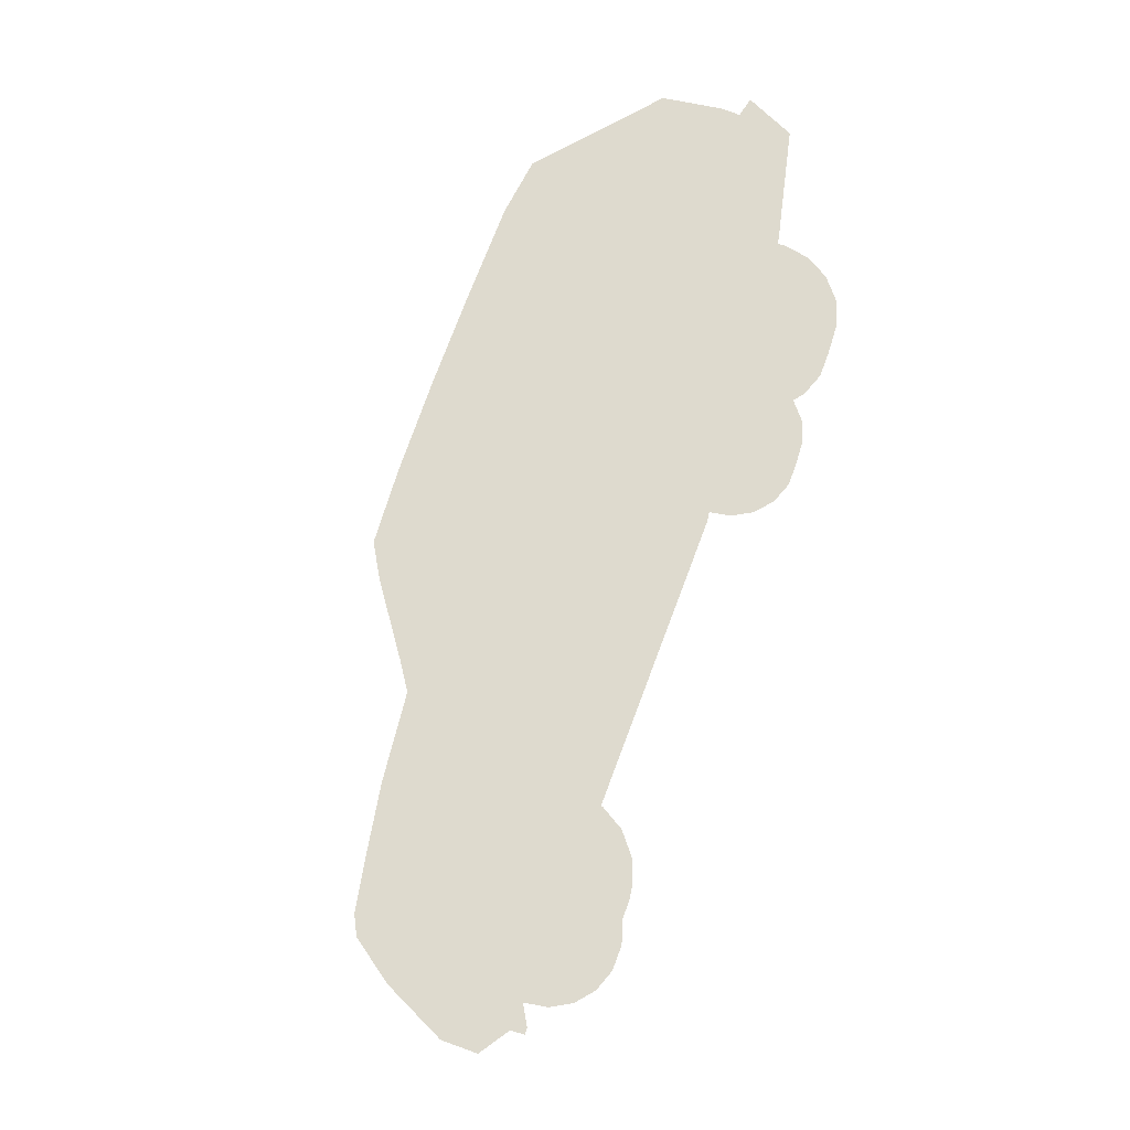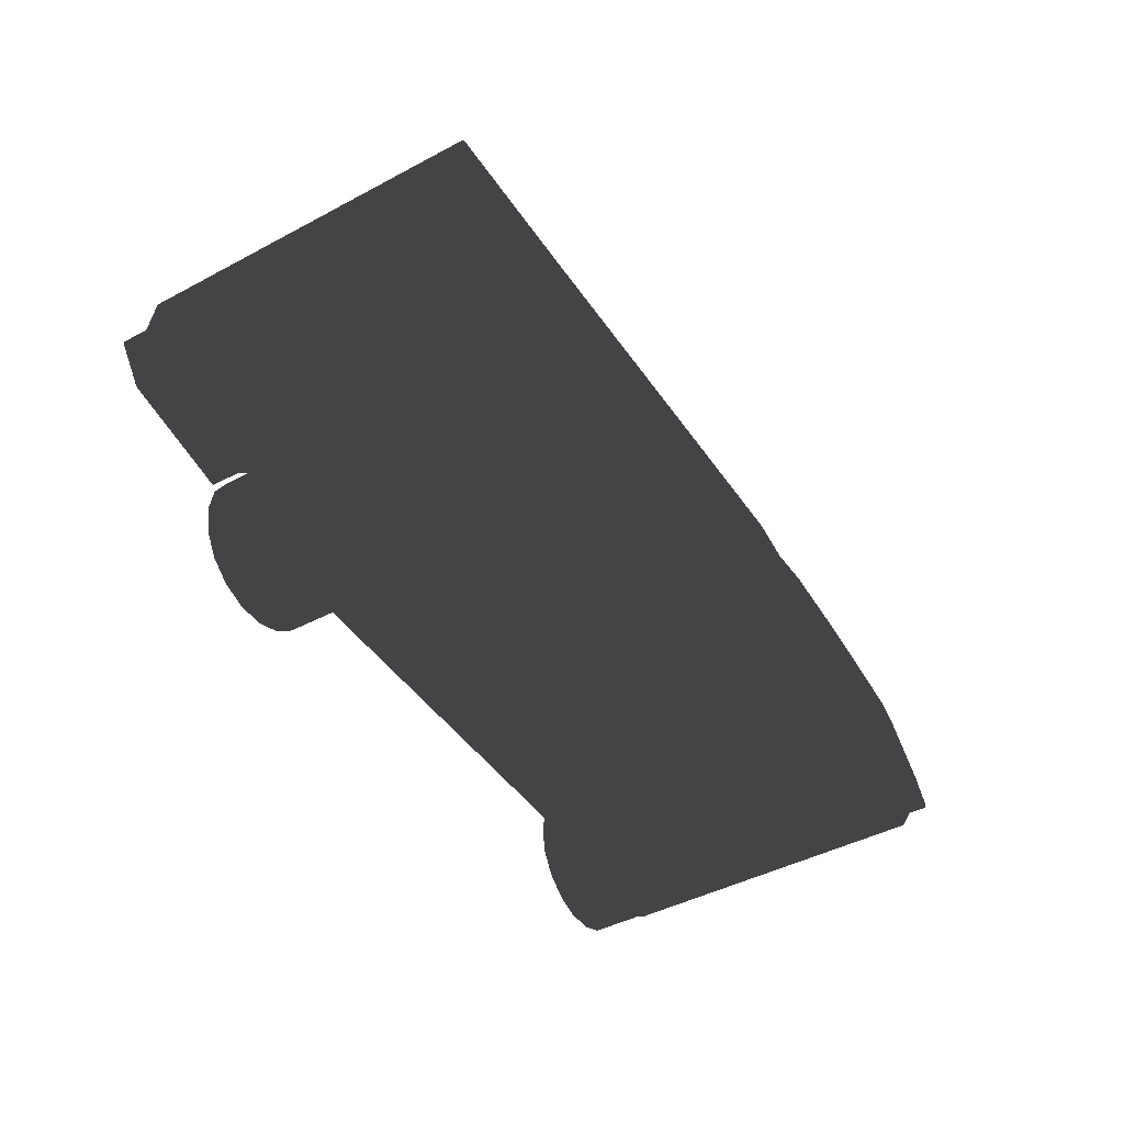
<metadata>
{"format":"obj","ext":"obj","renderer":"f3d","projection":"perspective","resolution":1024,"background":"white","views":[{"elev":71.3,"azim":-69.5,"up":"+Z"},{"elev":-44.4,"azim":121.9,"up":"+Y"}]}
</metadata>
<code>
v  -438.2 90.84 381.7
v  -215.5 100.1 383.8
v  -113.9 100.1 383.8
v  -12.23 100.1 383.8
v  89.4 100.1 383.8
v  464.6 140.5 382.1
v  -438.4 107.4 392.4
v  -215.5 147 394.3
v  -113.9 147 394.3
v  -12.23 147 394.3
v  89.4 147 394.3
v  481.1 189.3 392.5
v  -471.8 130.3 397.7
v  -215.5 180.7 399.4
v  -113.9 212.6 399.4
v  -12.23 212.6 399.4
v  89.4 212.6 399.4
v  191 212.6 399.4
v  292.7 212.6 399.4
v  458.1 212.6 397.7
v  -472.8 171.4 390.8
v  -215.5 239.4 392.5
v  -113.9 271.2 392.5
v  -12.23 271.2 392.5
v  89.4 271.2 392.5
v  191 271.2 392.5
v  292.7 271.2 392.5
v  453 273.4 390.8
v  -439.9 243.4 382.1
v  -215.5 285.1 382.1
v  -77.31 379.6 336.7
v  -0.5472 384.9 336.7
v  101.1 388.4 336.7
v  202.7 389.8 336.7
v  304.4 389.8 336.7
v  -373.1 197.7 392.5
v  -372.5 262.7 382.1
v  -298.9 217.3 392.5
v  -302.1 275.2 382.1
v  -418.8 185.7 392.5
v  -421.5 251.1 384.1
v  -70.47 100.1 383.8
v  -69.26 147 394.3
v  -67.56 212.6 399.4
v  -66.05 271.2 392.5
v  -63.27 378.8 339.2
v  433.5 133.2 383.8
v  456.7 183.9 394.3
v  458.7 193.4 395.9
v  -438.5 242.1 384.1
v  -215.5 283 384.2
v  -78.02 377.4 339.5
v  -0.7215 383.1 339.2
v  100.9 386.6 339.2
v  202.6 388 339.2
v  304.2 388 339.2
v  364.3 382.7 336.7
v  -372.5 260.7 384.1
v  -302 273.3 384.1
v  -421.6 253.1 382.1
v  -63.22 380.6 336.7
v  -436.3 90.92 383.8
v  462.4 140 383.8
v  -436.2 107.8 394.3
v  478.2 188.7 394.3
v  -469.6 130.7 399.4
v  456.2 212.6 399.4
v  -470.7 171.9 392.5
v  450.9 273.3 392.5
v  458.1 190.8 396.7
v  363.3 381.1 339.3
v  347.8 113 330.3
v  162.8 100.1 330.3
v  344 134.6 388.9
v  347.8 113 383.8
v  327.8 162.8 394.5
v  331.8 155.8 394.3
v  302.8 183.7 397.1
v  272.3 194.8 398
v  292.7 187.4 397.4
v  239.7 194.8 398
v  209.2 183.7 397.1
v  184.2 162.8 395.5
v  191 168.5 396
v  168 134.6 391.5
v  175.1 147 394.3
v  162.3 102.6 384.4
v  162.8 100.1 383.8
v  -430.5 91.16 330.3
v  -245.9 98.81 330.3
v  -250.8 134.6 392.8
v  -245.2 102.6 384.6
v  -267.1 162.8 398.2
v  -254 140.2 394.3
v  -292 183.7 397
v  -274.6 169.1 399.4
v  -322.6 194.8 394.7
v  -296.9 185.5 396.7
v  -355.1 194.8 393.7
v  -385.7 183.7 394.1
v  -373.1 188.3 393.9
v  -410.6 162.8 396.3
v  -426.9 134.6 398.7
v  -424 139.7 399.4
v  -417.2 151.5 397.8
v  -432.6 102.6 390.6
v  -431.5 108.7 394.3
v  -430.5 91.16 383.8
v  -245.9 98.81 383.8
v  -438.2 90.84 216
v  -113.9 100.1 216
v  464.6 140.5 216
v  481.1 189.3 216
v  458.1 212.6 216
v  453 273.4 216
v  364.3 387.7 216
v  202.7 394.8 216
v  101.1 393.3 216
v  -0.5472 389.9 216
v  -77.31 384.5 216
v  -471.8 130.3 216
v  -438.4 107.4 216
v  -302.1 275.2 216
v  -421.6 253.1 216
v  162.8 100.1 216
v  -245.9 98.81 216
v  -436.3 90.92 48.14
v  -430.5 91.16 48.14
v  -432.6 102.6 41.33
v  -436.2 107.8 37.7
v  -215.5 100.1 48.14
v  -113.9 100.1 48.14
v  -113.9 147 37.7
v  -215.5 147 37.7
v  -70.47 100.1 48.14
v  -69.26 147 37.7
v  -12.23 100.1 48.14
v  89.4 100.1 48.14
v  89.4 147 37.7
v  -12.23 147 37.7
v  162.8 100.1 48.14
v  162.3 102.6 47.58
v  456.7 183.9 37.7
v  331.8 155.8 37.7
v  344 134.6 43.08
v  -113.9 212.6 32.53
v  -215.5 180.7 32.53
v  -67.56 212.6 32.53
v  89.4 212.6 32.53
v  -12.23 212.6 32.53
v  175.1 147 37.7
v  184.2 162.8 36.45
v  -469.6 130.7 32.53
v  -424 139.7 32.53
v  -417.2 151.5 34.13
v  -418.8 185.7 39.42
v  -470.7 171.9 39.42
v  -113.9 271.2 39.42
v  -215.5 239.4 39.42
v  -66.05 271.2 39.42
v  89.4 271.2 39.42
v  -12.23 271.2 39.42
v  191 212.6 32.53
v  191 271.2 39.42
v  292.7 212.6 32.53
v  292.7 271.2 39.42
v  456.2 212.6 32.53
v  450.9 273.3 39.42
v  -421.5 251.1 47.88
v  -438.5 242.1 47.81
v  -78.02 377.4 92.5
v  -215.5 283 47.74
v  -63.27 378.8 92.72
v  100.9 386.6 92.76
v  -0.7215 383.1 92.74
v  202.6 388 92.77
v  304.2 388 92.77
v  363.3 381.1 92.66
v  433.5 133.2 48.14
v  347.8 113 48.14
v  347.8 113 101.7
v  -373.1 197.7 39.42
v  -298.9 217.3 39.42
v  -302 273.3 47.86
v  -372.5 260.7 47.88
v  -254 140.2 37.7
v  -250.8 134.6 39.17
v  -274.6 169.1 32.53
v  -267.1 162.8 33.77
v  -296.9 185.5 35.23
v  -292 183.7 34.91
v  -410.6 162.8 35.64
v  462.4 140 48.14
v  478.2 188.7 37.7
v  458.1 190.8 35.26
v  -215.5 285.1 49.86
v  -302.1 275.2 49.82
v  -77.31 379.6 95.27
v  -0.5472 384.9 95.23
v  -63.22 380.6 95.23
v  101.1 388.4 95.23
v  202.7 389.8 95.23
v  304.4 389.8 95.23
v  364.3 382.7 95.23
v  -372.5 262.7 49.82
v  -421.6 253.1 49.82
v  -439.9 243.4 49.82
v  -438.4 107.4 39.56
v  -438.2 90.84 50.21
v  464.6 140.5 49.86
v  481.1 189.3 39.41
v  -471.8 130.3 34.23
v  458.7 193.4 36.04
v  -472.8 171.4 41.12
v  458.1 212.6 34.22
v  453 273.4 41.18
v  292.7 187.4 34.51
v  302.8 183.7 34.87
v  191 168.5 36
v  209.2 183.7 34.81
v  -373.1 188.3 38.07
v  -355.1 194.8 38.29
v  -426.9 134.6 33.3
v  -431.5 108.7 37.7
v  168 134.6 40.45
v  162.8 100.1 101.7
v  347.8 113 216
v  433.5 133.2 216
v  -245.2 102.6 47.35
v  -245.9 98.81 48.14
v  -385.7 183.7 37.89
v  327.8 162.8 37.42
v  272.3 194.8 33.93
v  239.7 194.8 33.93
v  -322.6 194.8 37.27
v  -430.5 91.16 216
v  -430.5 91.16 101.7
v  -215.5 100.1 216
v  -70.47 100.1 216
v  89.4 100.1 216
v  -12.23 100.1 216
v  458.7 193.4 216
v  304.4 394.8 216
v  -63.09 385.5 216
v  -215.5 285.1 216
v  -472.8 171.4 216
v  -439.9 243.4 216
v  -372.5 262.7 216
v  -245.9 98.81 101.7
f 62 108 106
f 106 64 62
f 2 3 9
f 9 8 2
f 42 43 9
f 9 3 42
f 4 5 11
f 11 10 4
f 5 88 87
f 48 77 74
f 8 9 15
f 15 14 8
f 43 44 15
f 15 9 43
f 10 11 17
f 17 16 10
f 11 86 83
f 83 17 11
f 104 105 40
f 104 40 68
f 66 104 68
f 14 15 23
f 23 22 14
f 44 45 23
f 23 15 44
f 16 17 25
f 25 24 16
f 17 18 26
f 26 25 17
f 18 19 27
f 27 26 18
f 19 67 69
f 69 27 19
f 40 41 50
f 50 68 40
f 22 23 52
f 52 51 22
f 45 46 52
f 52 23 45
f 24 25 54
f 54 53 24
f 25 26 55
f 55 54 25
f 26 27 56
f 56 55 26
f 27 69 71
f 71 56 27
f 47 75 72
f 38 59 58
f 58 36 38
f 8 94 91
f 14 96 93
f 38 98 95
f 22 51 59
f 59 38 22
f 40 105 102
f 36 58 41
f 41 40 36
f 4 10 43
f 43 42 4
f 10 16 44
f 44 43 10
f 16 24 45
f 45 44 16
f 24 53 46
f 46 45 24
f 63 65 48
f 48 47 63
f 48 65 70
f 51 30 39
f 39 59 51
f 52 31 30
f 30 51 52
f 53 32 61
f 61 46 53
f 54 33 32
f 32 53 54
f 55 34 33
f 33 54 55
f 56 35 34
f 34 55 56
f 57 35 56
f 56 71 57
f 58 37 60
f 60 41 58
f 59 39 37
f 37 58 59
f 41 60 29
f 29 50 41
f 46 61 31
f 31 52 46
f 64 7 1
f 1 62 64
f 63 6 12
f 12 65 63
f 66 13 7
f 7 64 66
f 65 12 49
f 49 70 65
f 68 21 13
f 13 66 68
f 67 20 28
f 28 69 67
f 50 29 21
f 21 68 50
f 69 28 57
f 57 71 69
f 70 49 20
f 20 67 70
f 19 80 78
f 18 84 82
f 36 101 99
f 103 66 64
f 64 107 103
f 106 107 64
f 5 87 85
f 85 11 5
f 85 86 11
f 47 48 74
f 74 75 47
f 83 84 18
f 18 17 83
f 73 88 5
f 72 227 228
f 228 47 72
f 92 109 2
f 2 8 91
f 91 92 2
f 8 14 93
f 93 94 8
f 95 96 14
f 14 22 38
f 95 14 38
f 102 100 40
f 36 40 100
f 100 101 36
f 76 77 48
f 48 70 67
f 76 48 67
f 76 67 19
f 19 78 76
f 79 80 19
f 82 81 18
f 79 19 18
f 18 81 79
f 97 98 38
f 97 38 36
f 36 99 97
f 103 104 66
f 89 108 62
f 89 62 1
f 89 1 110
f 236 89 110
f 3 2 238
f 238 111 3
f 42 3 111
f 111 239 42
f 5 4 241
f 241 240 5
f 73 5 240
f 240 125 73
f 113 12 6
f 6 112 113
f 242 49 12
f 12 113 242
f 28 20 114
f 114 115 28
f 57 28 115
f 115 116 57
f 35 57 116
f 116 243 35
f 34 35 243
f 243 117 34
f 33 34 117
f 117 118 33
f 32 33 118
f 118 119 32
f 61 32 119
f 119 244 61
f 245 30 31
f 31 120 245
f 39 30 245
f 245 123 39
f 246 21 29
f 29 247 246
f 121 13 21
f 21 246 121
f 7 13 121
f 121 122 7
f 1 7 122
f 122 110 1
f 60 37 248
f 248 124 60
f 37 39 123
f 123 248 37
f 2 109 90
f 2 90 126
f 238 2 126
f 29 60 124
f 124 247 29
f 4 42 239
f 239 241 4
f 31 61 244
f 244 120 31
f 6 63 47
f 6 47 228
f 112 6 228
f 114 20 49
f 49 242 114
f 127 130 129
f 129 128 127
f 131 134 133
f 133 132 131
f 135 132 133
f 133 136 135
f 137 140 139
f 139 138 137
f 138 142 141
f 143 145 144
f 134 147 146
f 146 133 134
f 136 133 146
f 146 148 136
f 140 150 149
f 149 139 140
f 139 149 152
f 152 151 139
f 156 155 154
f 157 156 154
f 153 157 154
f 147 159 158
f 158 146 147
f 148 146 158
f 158 160 148
f 150 162 161
f 161 149 150
f 149 161 164
f 164 163 149
f 163 164 166
f 166 165 163
f 165 166 168
f 168 167 165
f 156 157 170
f 170 169 156
f 159 172 171
f 171 158 159
f 160 158 171
f 171 173 160
f 162 175 174
f 174 161 162
f 161 174 176
f 176 164 161
f 164 176 177
f 177 166 164
f 166 177 178
f 178 168 166
f 179 181 180
f 183 182 185
f 185 184 183
f 134 187 186
f 147 189 188
f 183 191 190
f 159 183 184
f 184 172 159
f 156 192 155
f 182 156 169
f 169 185 182
f 137 135 136
f 136 140 137
f 140 136 148
f 148 150 140
f 150 148 160
f 160 162 150
f 162 160 173
f 173 175 162
f 193 179 143
f 143 194 193
f 143 195 194
f 172 184 197
f 197 196 172
f 171 172 196
f 196 198 171
f 175 173 200
f 200 199 175
f 174 175 199
f 199 201 174
f 176 174 201
f 201 202 176
f 177 176 202
f 202 203 177
f 204 178 177
f 177 203 204
f 185 169 206
f 206 205 185
f 184 185 205
f 205 197 184
f 169 170 207
f 207 206 169
f 173 171 198
f 198 200 173
f 130 127 209
f 209 208 130
f 193 194 211
f 211 210 193
f 153 130 208
f 208 212 153
f 194 195 213
f 213 211 194
f 157 153 212
f 212 214 157
f 167 168 216
f 216 215 167
f 170 157 214
f 214 207 170
f 168 178 204
f 204 216 168
f 195 167 215
f 215 213 195
f 165 218 217
f 163 220 219
f 182 222 221
f 223 224 130
f 130 153 223
f 129 130 224
f 138 139 225
f 225 142 138
f 225 139 151
f 179 180 145
f 145 143 179
f 152 149 163
f 163 219 152
f 226 138 141
f 181 179 228
f 228 227 181
f 229 131 230
f 131 229 187
f 187 134 131
f 134 186 189
f 189 147 134
f 183 159 147
f 191 183 147
f 191 147 188
f 192 156 231
f 182 221 231
f 231 156 182
f 167 195 143
f 232 167 143
f 232 143 144
f 232 218 165
f 165 167 232
f 233 165 217
f 220 163 234
f 233 234 163
f 163 165 233
f 235 183 190
f 235 222 182
f 182 183 235
f 223 153 154
f 127 128 237
f 209 127 237
f 110 209 237
f 236 110 237
f 132 111 238
f 238 131 132
f 135 239 111
f 111 132 135
f 138 240 241
f 241 137 138
f 226 125 240
f 240 138 226
f 113 112 210
f 210 211 113
f 242 113 211
f 211 213 242
f 216 115 114
f 114 215 216
f 204 116 115
f 115 216 204
f 203 243 116
f 116 204 203
f 202 117 243
f 243 203 202
f 201 118 117
f 117 202 201
f 199 119 118
f 118 201 199
f 200 244 119
f 119 199 200
f 245 120 198
f 198 196 245
f 197 123 245
f 245 196 197
f 246 247 207
f 207 214 246
f 121 246 214
f 214 212 121
f 208 122 121
f 121 212 208
f 209 110 122
f 122 208 209
f 206 124 248
f 248 205 206
f 205 248 123
f 123 197 205
f 249 230 131
f 126 249 131
f 238 126 131
f 207 247 124
f 124 206 207
f 137 241 239
f 239 135 137
f 198 120 244
f 244 200 198
f 179 193 210
f 228 179 210
f 112 228 210
f 114 242 213
f 213 215 114
f 72 75 74
f 74 77 76
f 76 78 80
f 74 76 80
f 80 79 81
f 81 82 84
f 80 81 84
f 84 83 86
f 86 85 87
f 84 86 87
f 80 84 87
f 88 73 125
f 141 142 225
f 226 141 225
f 125 226 225
f 225 151 152
f 225 152 219
f 219 220 234
f 234 233 217
f 219 234 217
f 225 219 217
f 125 225 217
f 88 125 217
f 217 218 232
f 232 144 145
f 217 232 145
f 145 180 181
f 145 181 227
f 217 145 227
f 88 217 227
f 87 88 227
f 80 87 227
f 74 80 227
f 72 74 227
f 109 92 91
f 90 109 91
f 91 94 93
f 93 96 95
f 91 93 95
f 95 98 97
f 91 95 97
f 91 97 99
f 105 104 103
f 102 105 103
f 103 107 106
f 103 106 108
f 102 103 108
f 100 102 108
f 101 100 108
f 99 101 108
f 128 129 224
f 224 223 154
f 128 224 154
f 237 128 154
f 236 237 154
f 89 236 154
f 108 89 154
f 108 154 155
f 108 155 192
f 108 192 231
f 235 190 191
f 191 188 189
f 235 191 189
f 189 186 187
f 187 229 230
f 189 187 230
f 235 189 230
f 222 235 230
f 221 222 230
f 231 221 230
f 108 231 230
f 99 108 230
f 91 99 230
f 91 230 249
f 91 249 126
f 90 91 126
v  -252.3 104.7 334.4
v  -256.9 131 334.4
v  -270.3 154.2 334.4
v  -290.7 171.3 334.4
v  -315.8 180.5 334.4
v  -342.5 180.5 334.4
v  -367.6 171.3 334.4
v  -388.1 154.2 334.4
v  -401.4 131 334.4
v  -406.1 104.7 334.4
v  -401.4 78.41 334.4
v  -388.1 55.27 334.4
v  -367.6 38.1 334.4
v  -342.5 28.97 334.4
v  -315.8 28.97 334.4
v  -290.7 38.1 334.4
v  -270.3 55.27 334.4
v  -256.9 78.41 334.4
v  -252.3 104.7 400.3
v  -256.9 131 400.3
v  -270.3 154.2 400.3
v  -290.7 171.3 400.3
v  -315.8 180.5 400.3
v  -342.5 180.5 400.3
v  -367.6 171.3 400.3
v  -388.1 154.2 400.3
v  -401.4 131 400.3
v  -406.1 104.7 400.3
v  -401.4 78.41 400.3
v  -388.1 55.27 400.3
v  -367.6 38.1 400.3
v  -342.5 28.97 400.3
v  -315.8 28.97 400.3
v  -290.7 38.1 400.3
v  -270.3 55.27 400.3
v  -256.9 78.41 400.3
f 250 251 269
f 269 268 250
f 251 252 270
f 270 269 251
f 252 253 271
f 271 270 252
f 253 254 272
f 272 271 253
f 254 255 273
f 273 272 254
f 255 256 274
f 274 273 255
f 256 257 275
f 275 274 256
f 257 258 276
f 276 275 257
f 258 259 277
f 277 276 258
f 259 260 278
f 278 277 259
f 260 261 279
f 279 278 260
f 261 262 280
f 280 279 261
f 262 263 281
f 281 280 262
f 263 264 282
f 282 281 263
f 264 265 283
f 283 282 264
f 265 266 284
f 284 283 265
f 266 267 285
f 285 284 266
f 267 250 268
f 268 285 267
f 268 269 270
f 270 271 272
f 272 273 274
f 270 272 274
f 274 275 276
f 276 277 278
f 274 276 278
f 278 279 280
f 280 281 282
f 278 280 282
f 274 278 282
f 270 274 282
f 282 283 284
f 270 282 284
f 268 270 284
f 285 268 284
f 267 266 265
f 265 264 263
f 263 262 261
f 265 263 261
f 261 260 259
f 259 258 257
f 261 259 257
f 257 256 255
f 255 254 253
f 257 255 253
f 261 257 253
f 265 261 253
f 253 252 251
f 265 253 251
f 267 265 251
f 250 267 251
v  -252.3 104.7 96.74
v  -256.9 131 96.74
v  -270.3 154.2 96.74
v  -290.7 171.3 96.74
v  -315.8 180.5 96.74
v  -342.5 180.5 96.74
v  -367.6 171.3 96.74
v  -388.1 154.2 96.74
v  -401.4 131 96.74
v  -406.1 104.7 96.74
v  -401.4 78.41 96.74
v  -388.1 55.27 96.74
v  -367.6 38.1 96.74
v  -342.5 28.97 96.74
v  -315.8 28.97 96.74
v  -290.7 38.1 96.74
v  -270.3 55.27 96.74
v  -256.9 78.41 96.74
v  -252.3 104.7 30.88
v  -256.9 131 30.88
v  -270.3 154.2 30.88
v  -290.7 171.3 30.88
v  -315.8 180.5 30.88
v  -342.5 180.5 30.88
v  -367.6 171.3 30.88
v  -388.1 154.2 30.88
v  -401.4 131 30.88
v  -406.1 104.7 30.88
v  -401.4 78.41 30.88
v  -388.1 55.27 30.88
v  -367.6 38.1 30.88
v  -342.5 28.97 30.88
v  -315.8 28.97 30.88
v  -290.7 38.1 30.88
v  -270.3 55.27 30.88
v  -256.9 78.41 30.88
f 305 287 286
f 286 304 305
f 306 288 287
f 287 305 306
f 307 289 288
f 288 306 307
f 308 290 289
f 289 307 308
f 309 291 290
f 290 308 309
f 310 292 291
f 291 309 310
f 311 293 292
f 292 310 311
f 312 294 293
f 293 311 312
f 313 295 294
f 294 312 313
f 314 296 295
f 295 313 314
f 315 297 296
f 296 314 315
f 316 298 297
f 297 315 316
f 317 299 298
f 298 316 317
f 318 300 299
f 299 317 318
f 319 301 300
f 300 318 319
f 320 302 301
f 301 319 320
f 321 303 302
f 302 320 321
f 304 286 303
f 303 321 304
f 306 305 304
f 308 307 306
f 310 309 308
f 310 308 306
f 312 311 310
f 314 313 312
f 314 312 310
f 316 315 314
f 318 317 316
f 318 316 314
f 318 314 310
f 318 310 306
f 320 319 318
f 320 318 306
f 320 306 304
f 320 304 321
f 301 302 303
f 299 300 301
f 297 298 299
f 297 299 301
f 295 296 297
f 293 294 295
f 293 295 297
f 291 292 293
f 289 290 291
f 289 291 293
f 289 293 297
f 289 297 301
f 287 288 289
f 287 289 301
f 287 301 303
f 287 303 286
v  332.8 104.7 96.74
v  328.2 131 96.74
v  314.8 154.2 96.74
v  294.3 171.3 96.74
v  269.2 180.5 96.74
v  242.5 180.5 96.74
v  217.4 171.3 96.74
v  197 154.2 96.74
v  183.6 131 96.74
v  179 104.7 96.74
v  183.6 78.41 96.74
v  197 55.27 96.74
v  217.4 38.1 96.74
v  242.5 28.97 96.74
v  269.2 28.97 96.74
v  294.3 38.1 96.74
v  314.8 55.27 96.74
v  328.2 78.41 96.74
v  332.8 104.7 30.88
v  328.2 131 30.88
v  314.8 154.2 30.88
v  294.3 171.3 30.88
v  269.2 180.5 30.88
v  242.5 180.5 30.88
v  217.4 171.3 30.88
v  197 154.2 30.88
v  183.6 131 30.88
v  179 104.7 30.88
v  183.6 78.41 30.88
v  197 55.27 30.88
v  217.4 38.1 30.88
v  242.5 28.97 30.88
v  269.2 28.97 30.88
v  294.3 38.1 30.88
v  314.8 55.27 30.88
v  328.2 78.41 30.88
f 341 323 322
f 322 340 341
f 342 324 323
f 323 341 342
f 343 325 324
f 324 342 343
f 344 326 325
f 325 343 344
f 345 327 326
f 326 344 345
f 346 328 327
f 327 345 346
f 347 329 328
f 328 346 347
f 348 330 329
f 329 347 348
f 349 331 330
f 330 348 349
f 350 332 331
f 331 349 350
f 351 333 332
f 332 350 351
f 352 334 333
f 333 351 352
f 353 335 334
f 334 352 353
f 354 336 335
f 335 353 354
f 355 337 336
f 336 354 355
f 356 338 337
f 337 355 356
f 357 339 338
f 338 356 357
f 340 322 339
f 339 357 340
f 342 341 340
f 344 343 342
f 346 345 344
f 346 344 342
f 348 347 346
f 350 349 348
f 350 348 346
f 352 351 350
f 354 353 352
f 354 352 350
f 354 350 346
f 354 346 342
f 356 355 354
f 356 354 342
f 356 342 340
f 356 340 357
f 337 338 339
f 335 336 337
f 333 334 335
f 333 335 337
f 331 332 333
f 329 330 331
f 329 331 333
f 327 328 329
f 325 326 327
f 325 327 329
f 325 329 333
f 325 333 337
f 323 324 325
f 323 325 337
f 323 337 339
f 323 339 322
v  332.8 104.7 334.4
v  328.2 131 334.4
v  314.8 154.2 334.4
v  294.3 171.3 334.4
v  269.2 180.5 334.4
v  242.5 180.5 334.4
v  217.4 171.3 334.4
v  197 154.2 334.4
v  183.6 131 334.4
v  179 104.7 334.4
v  183.6 78.41 334.4
v  197 55.27 334.4
v  217.4 38.1 334.4
v  242.5 28.97 334.4
v  269.2 28.97 334.4
v  294.3 38.1 334.4
v  314.8 55.27 334.4
v  328.2 78.41 334.4
v  332.8 104.7 400.3
v  328.2 131 400.3
v  314.8 154.2 400.3
v  294.3 171.3 400.3
v  269.2 180.5 400.3
v  242.5 180.5 400.3
v  217.4 171.3 400.3
v  197 154.2 400.3
v  183.6 131 400.3
v  179 104.7 400.3
v  183.6 78.41 400.3
v  197 55.27 400.3
v  217.4 38.1 400.3
v  242.5 28.97 400.3
v  269.2 28.97 400.3
v  294.3 38.1 400.3
v  314.8 55.27 400.3
v  328.2 78.41 400.3
f 358 359 377
f 377 376 358
f 359 360 378
f 378 377 359
f 360 361 379
f 379 378 360
f 361 362 380
f 380 379 361
f 362 363 381
f 381 380 362
f 363 364 382
f 382 381 363
f 364 365 383
f 383 382 364
f 365 366 384
f 384 383 365
f 366 367 385
f 385 384 366
f 367 368 386
f 386 385 367
f 368 369 387
f 387 386 368
f 369 370 388
f 388 387 369
f 370 371 389
f 389 388 370
f 371 372 390
f 390 389 371
f 372 373 391
f 391 390 372
f 373 374 392
f 392 391 373
f 374 375 393
f 393 392 374
f 375 358 376
f 376 393 375
f 376 377 378
f 378 379 380
f 380 381 382
f 378 380 382
f 382 383 384
f 384 385 386
f 382 384 386
f 386 387 388
f 388 389 390
f 386 388 390
f 382 386 390
f 378 382 390
f 390 391 392
f 378 390 392
f 376 378 392
f 393 376 392
f 375 374 373
f 373 372 371
f 371 370 369
f 373 371 369
f 369 368 367
f 367 366 365
f 369 367 365
f 365 364 363
f 363 362 361
f 365 363 361
f 369 365 361
f 373 369 361
f 361 360 359
f 373 361 359
f 375 373 359
f 358 375 359

</code>
